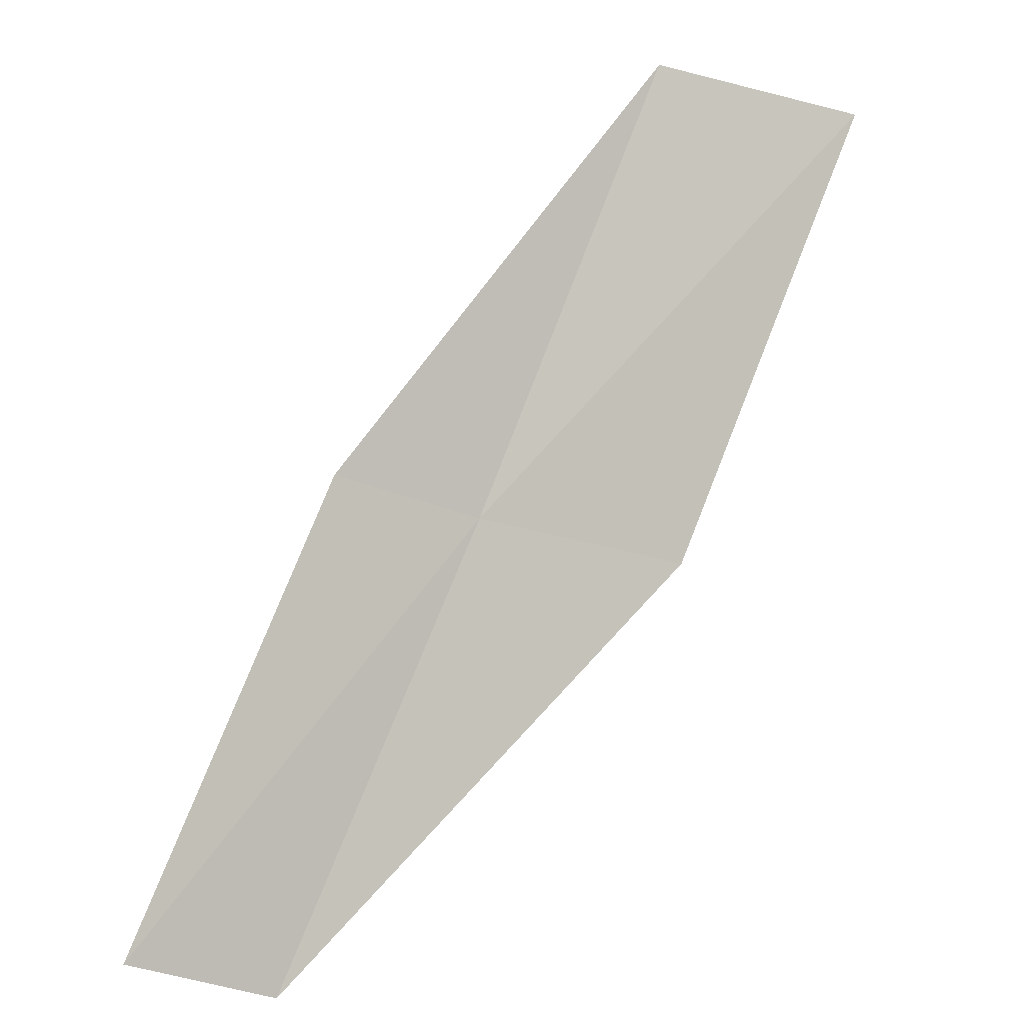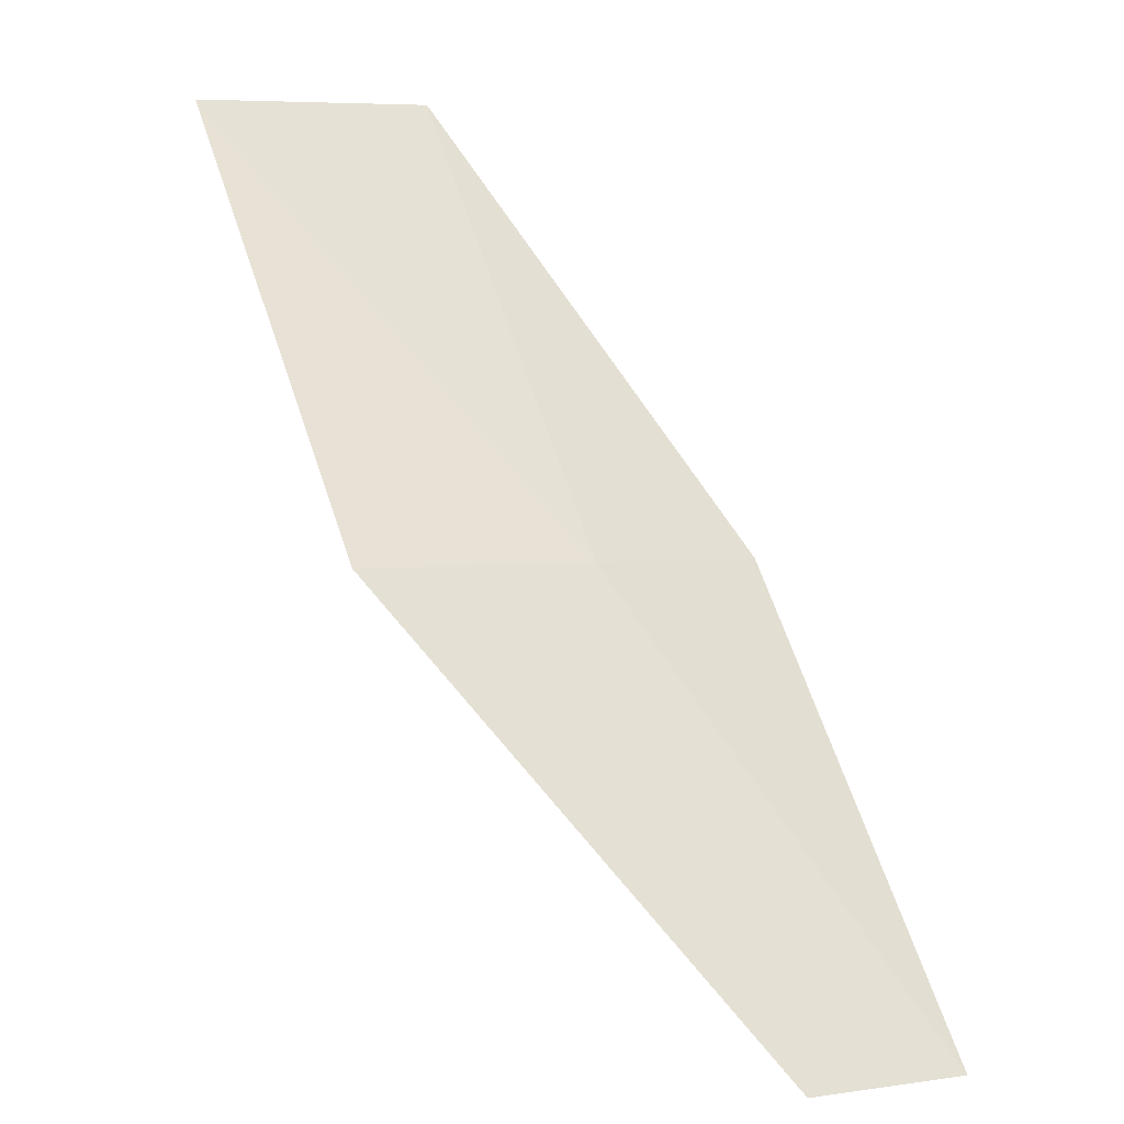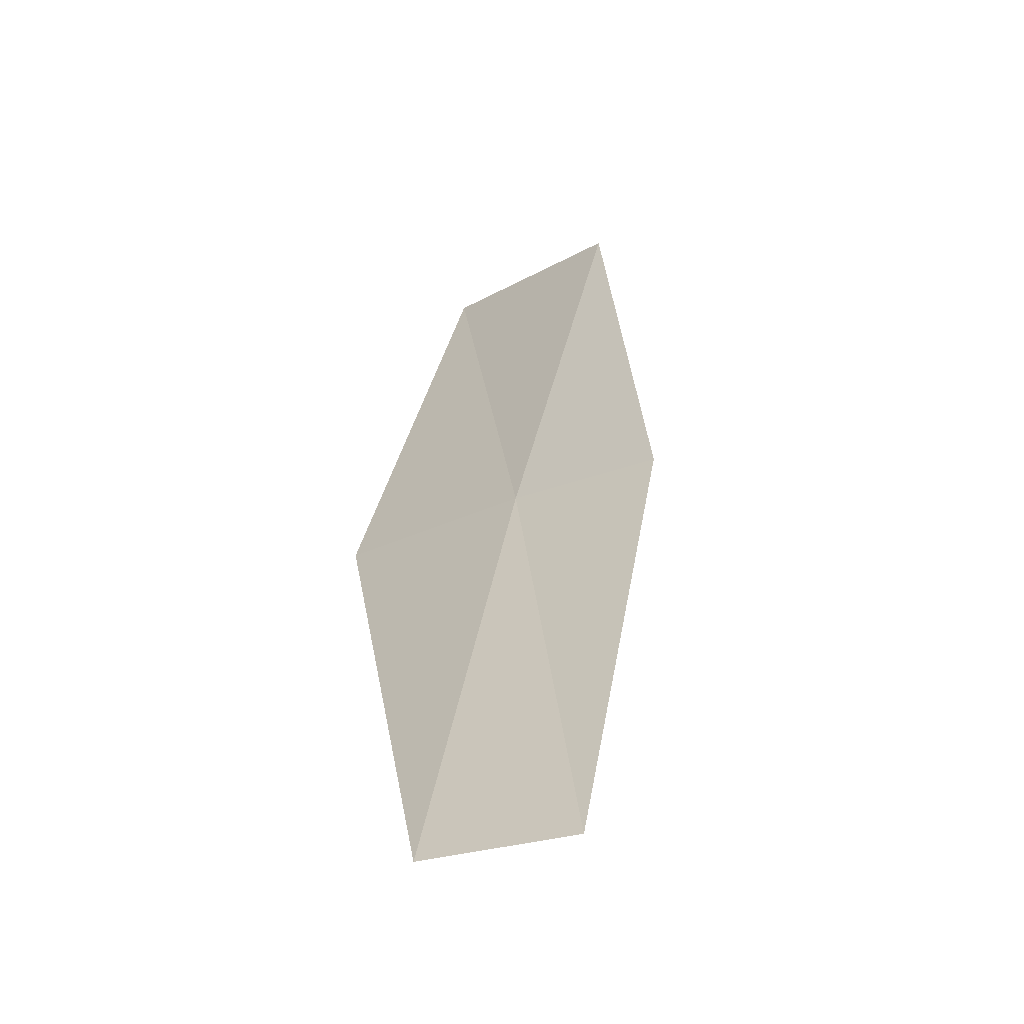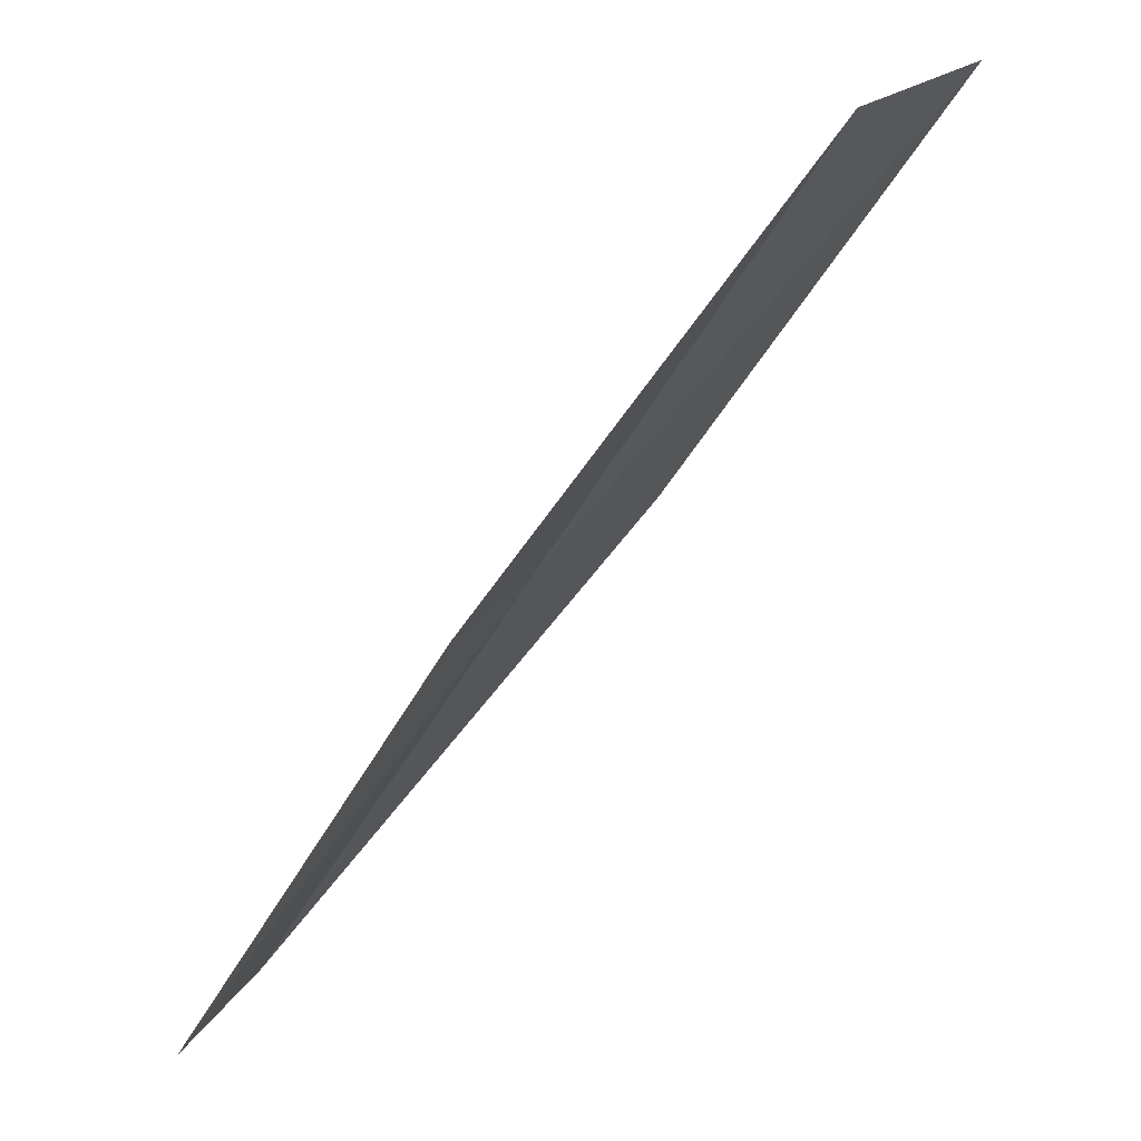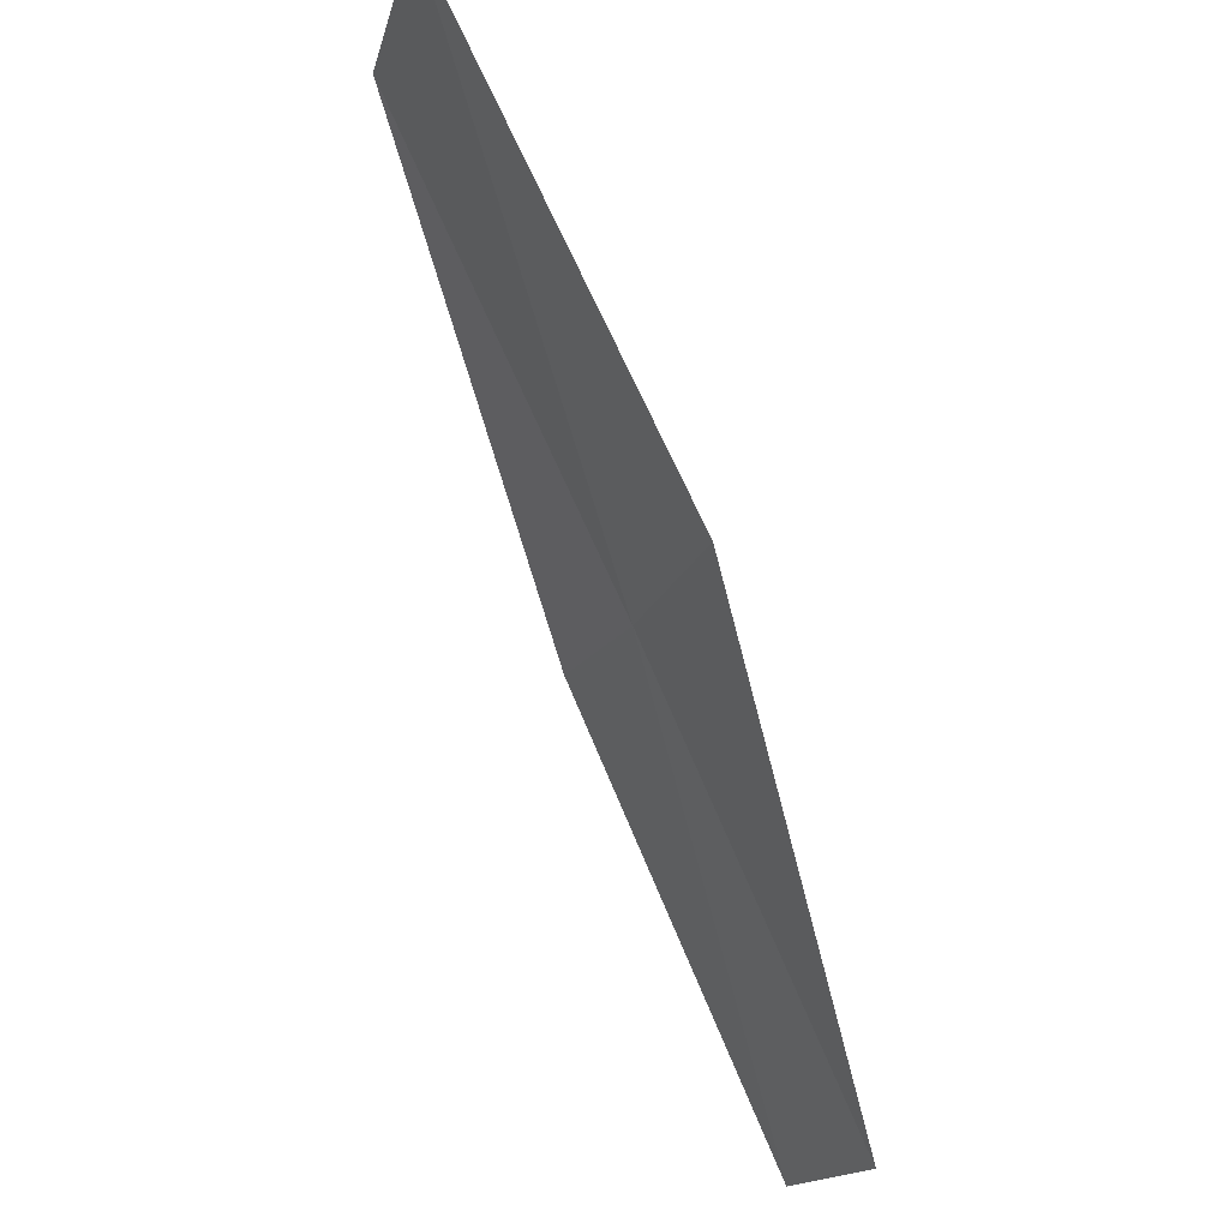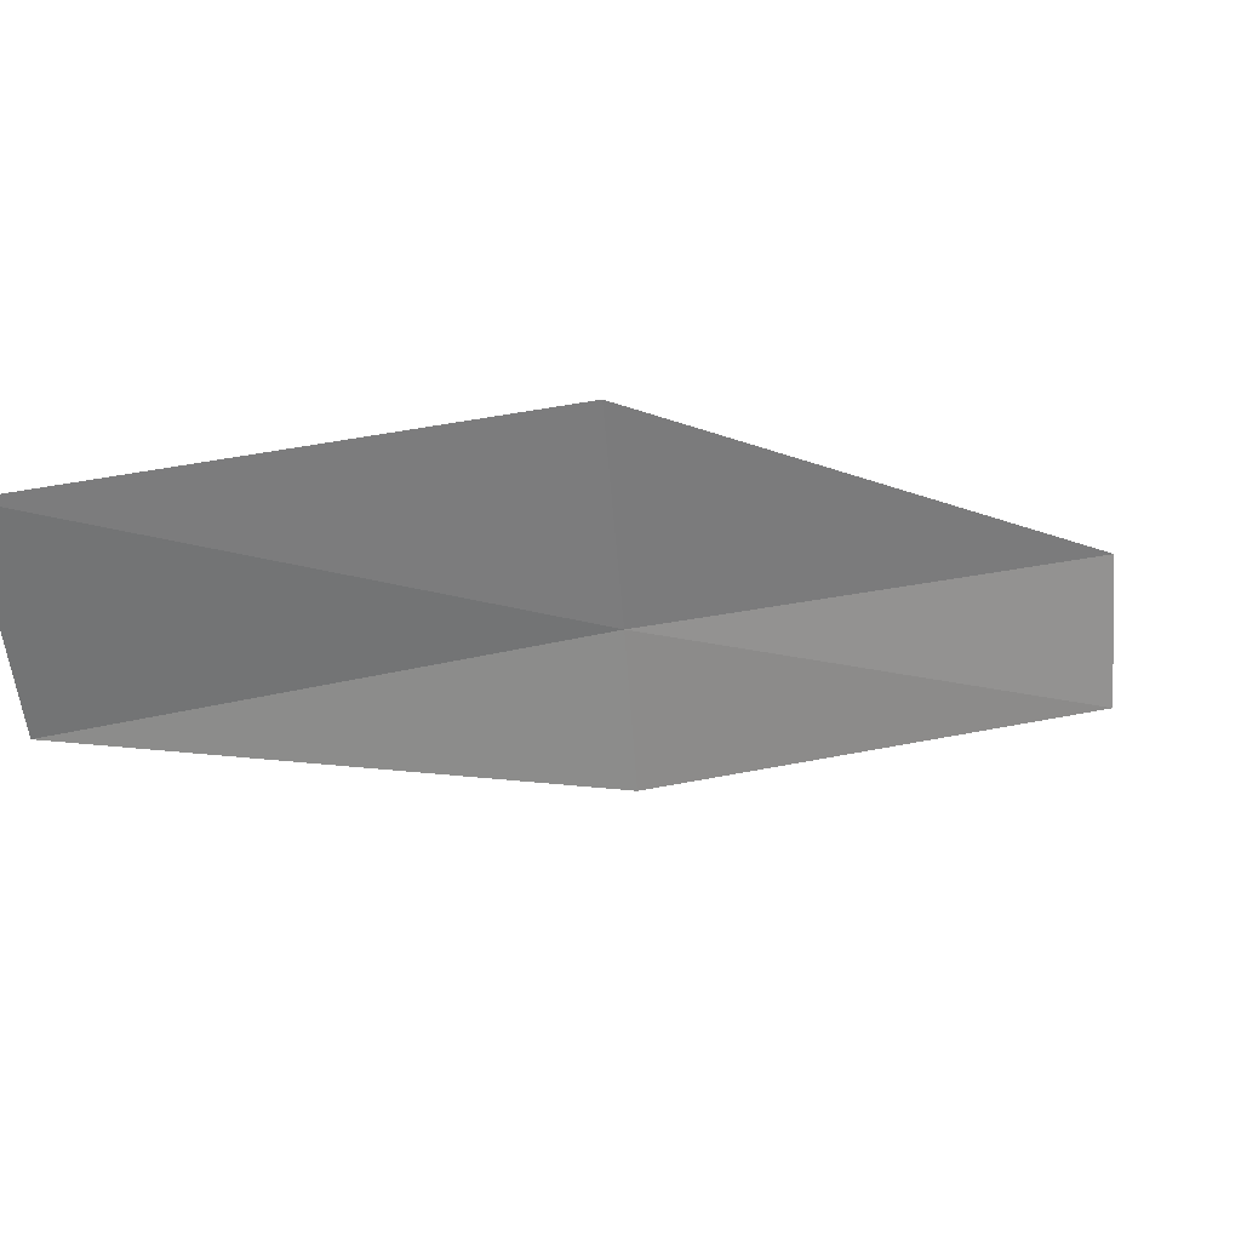
<metadata>
{"format":"obj","ext":"obj","renderer":"f3d","projection":"perspective","resolution":1024,"background":"white","views":[{"elev":-33.5,"azim":10.0,"up":"+Z"},{"elev":4.2,"azim":-163.9,"up":"+Z"},{"elev":-23.2,"azim":-105.8,"up":"+Z"},{"elev":23.1,"azim":-26.0,"up":"+Z"},{"elev":-17.6,"azim":106.7,"up":"+Z"},{"elev":-22.4,"azim":95.3,"up":"+Y"}]}
</metadata>
<code>
v 13.77 19.47 16
v 13.2 19.01 16
v 14.77 18.72 18
v 15.68 19.23 18
v 14.65 20.03 16
v 12.18 19.67 14
v 12.74 20.17 14
f 1 2 3
f 1 3 4
f 1 4 5
f 1 6 2
f 1 7 6
f 1 5 7

</code>
